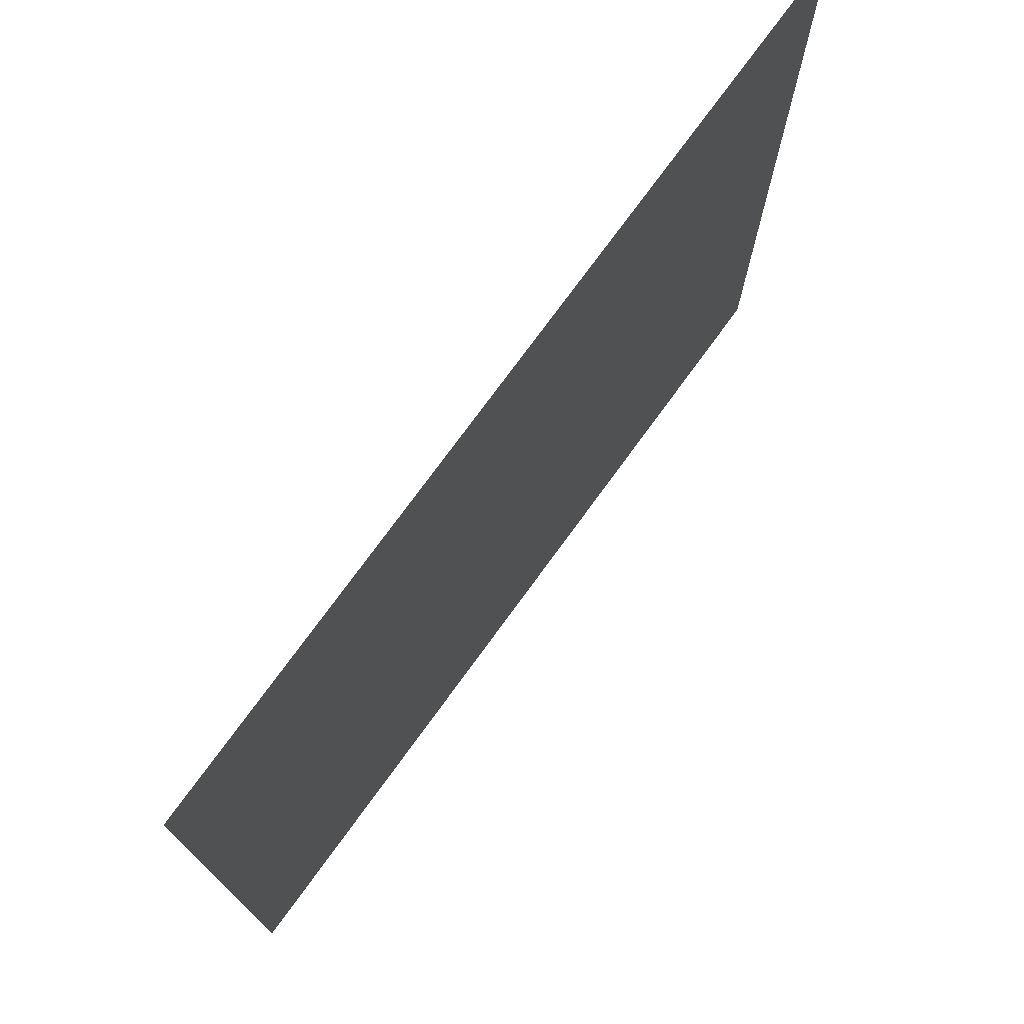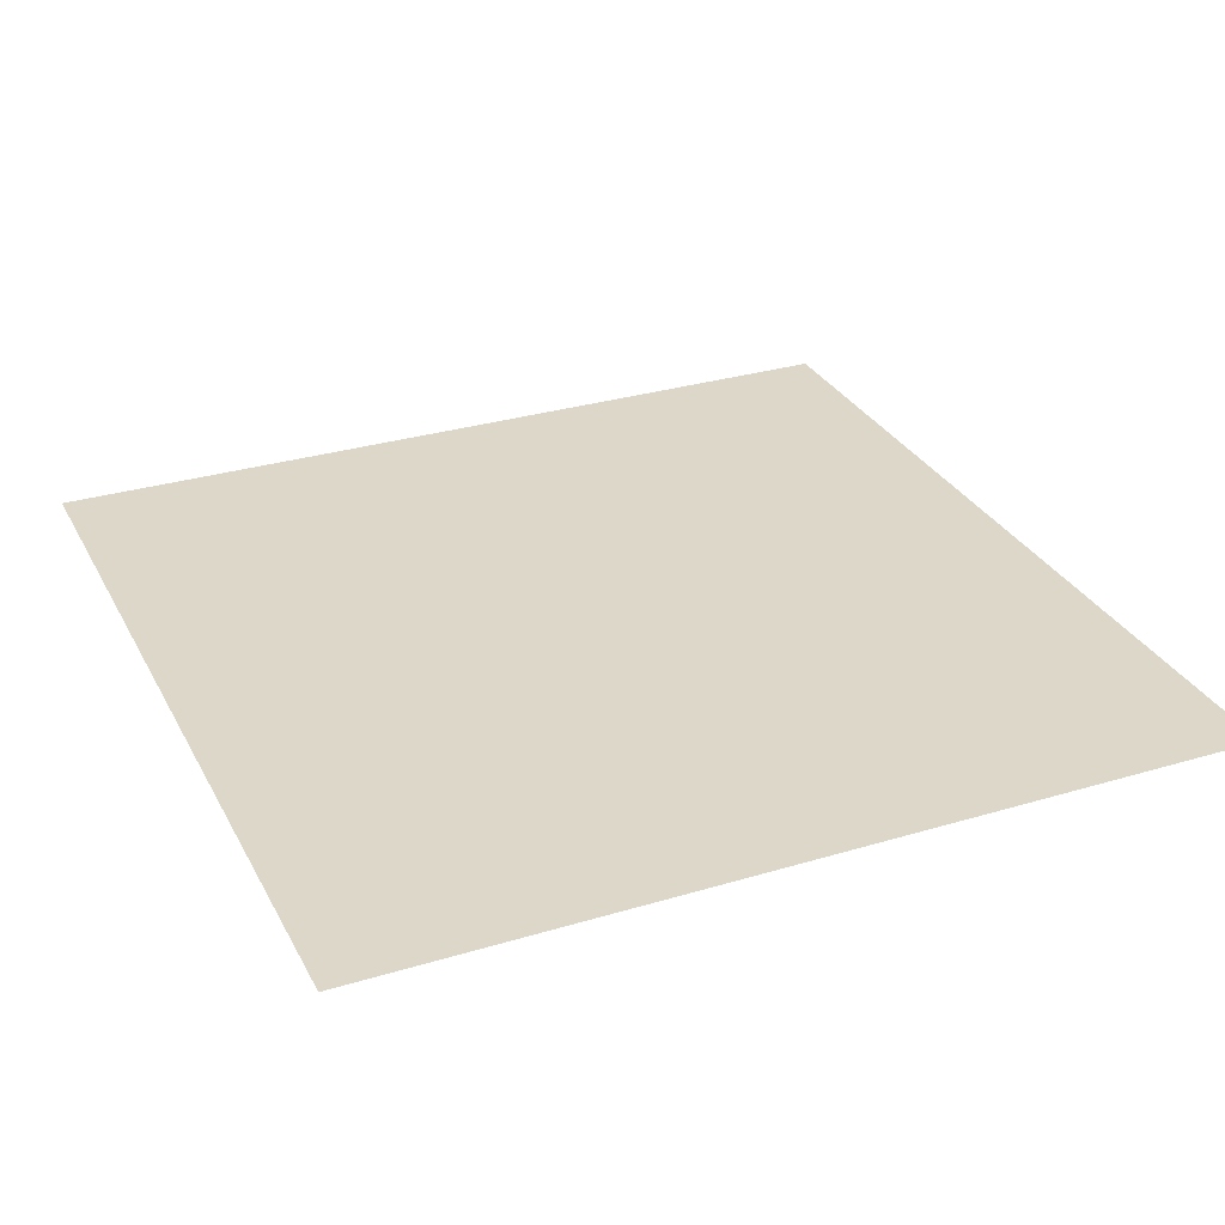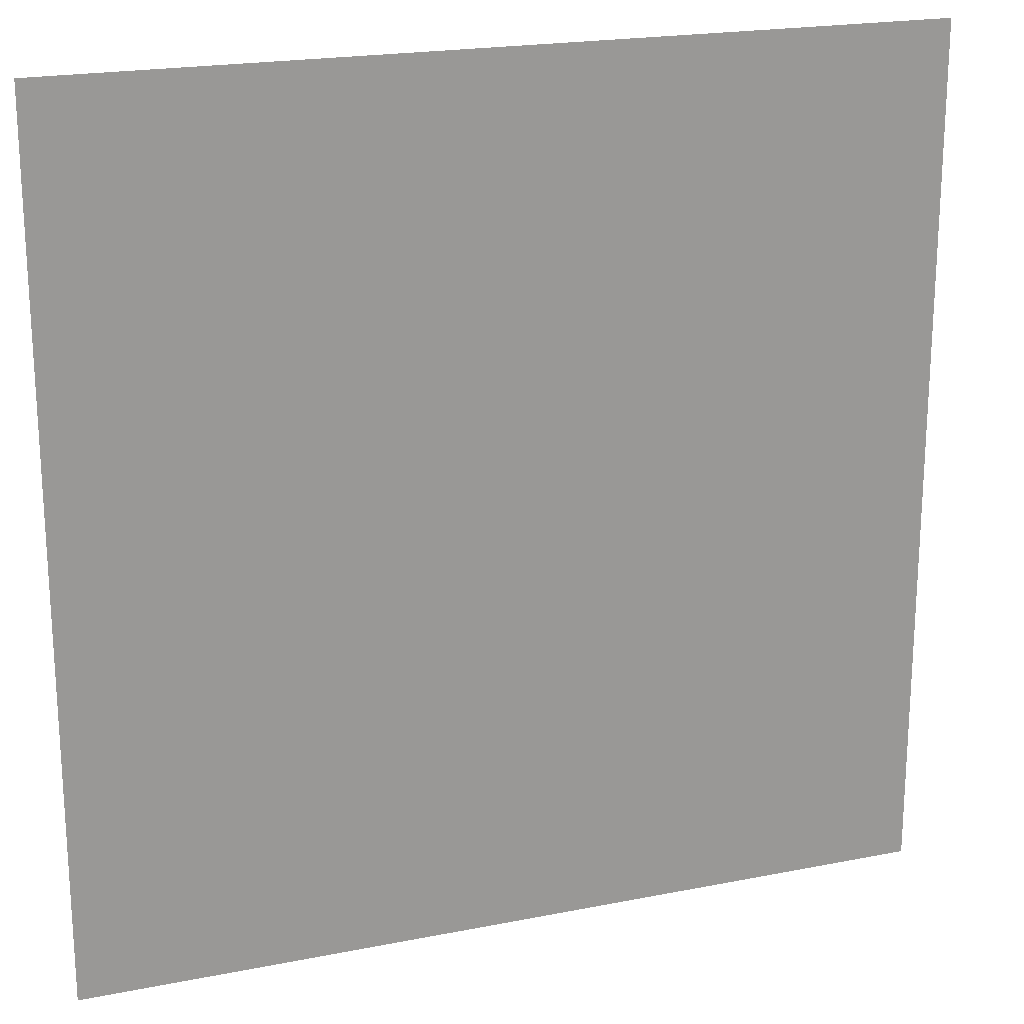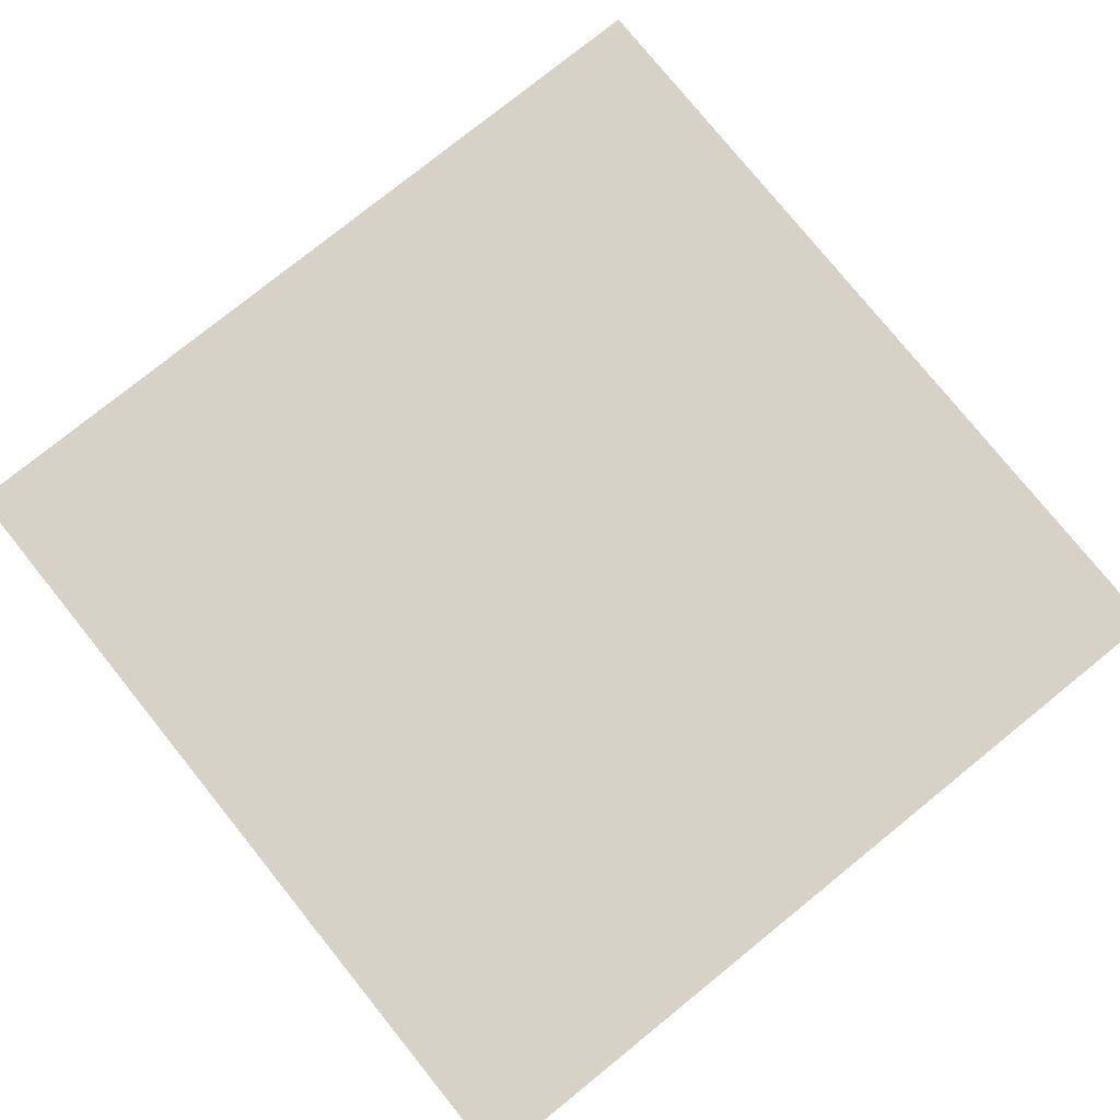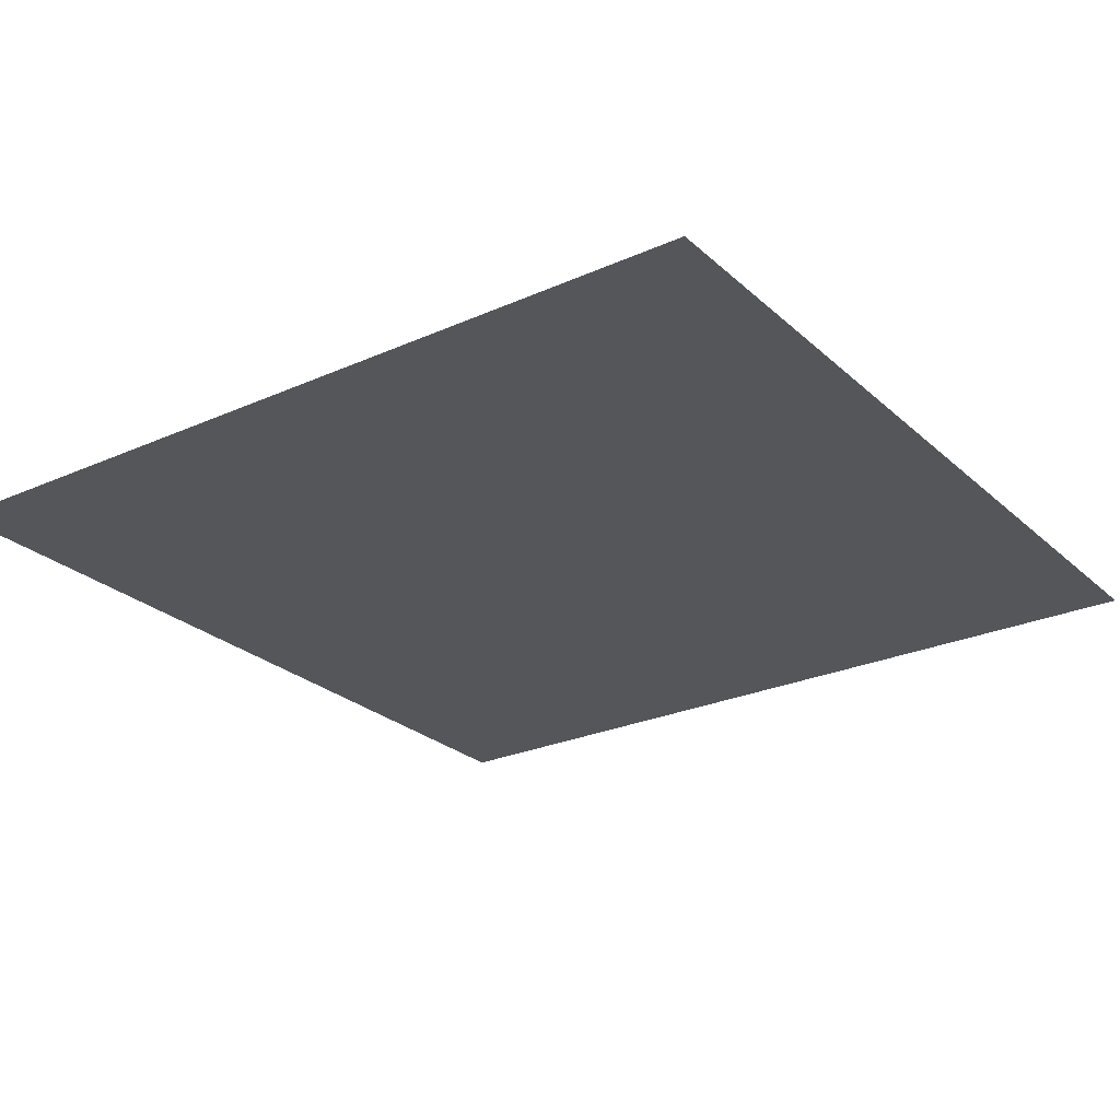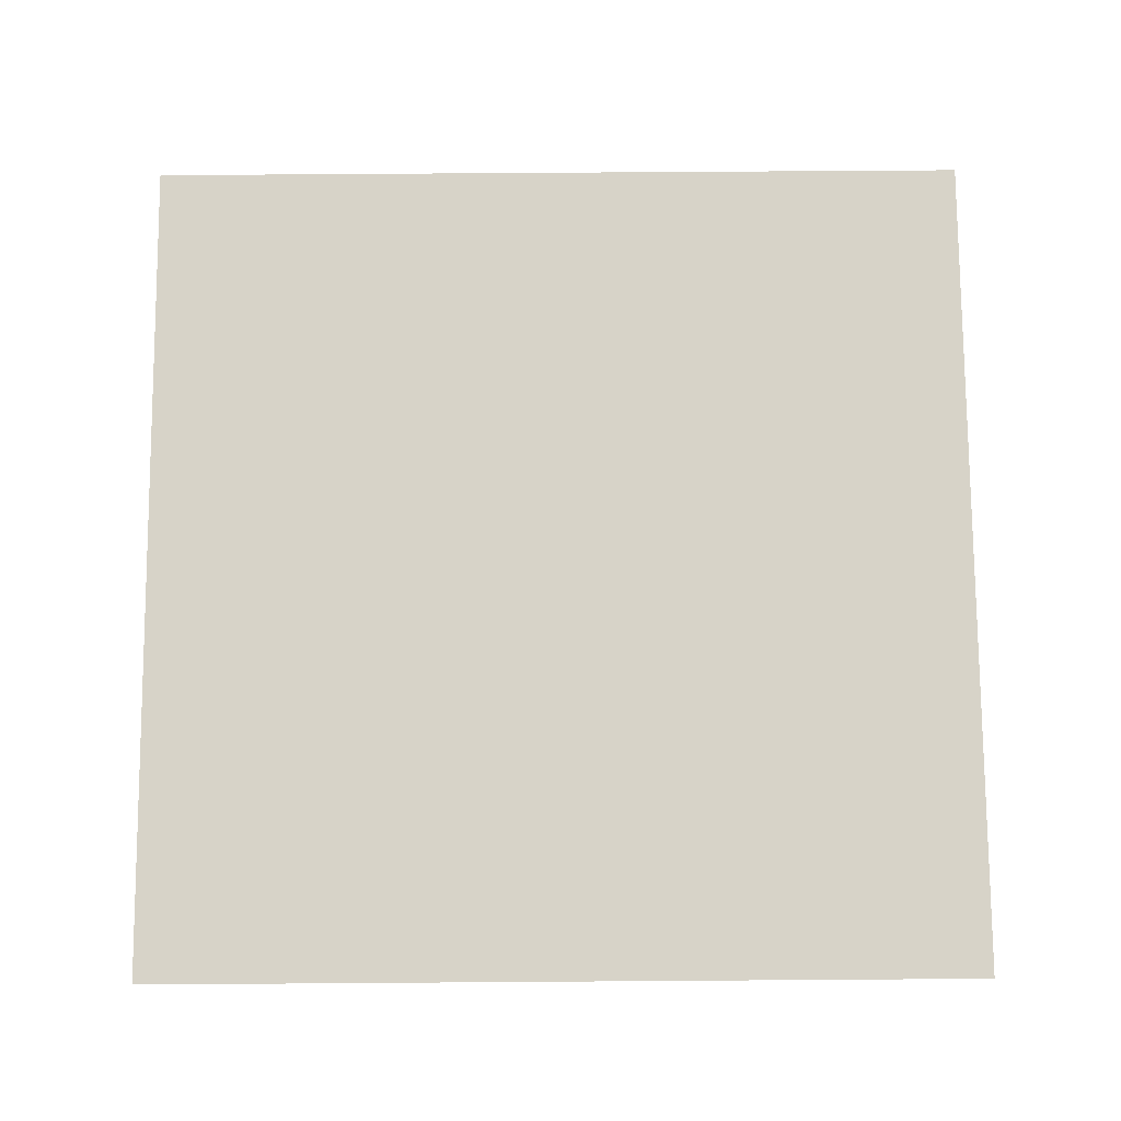
<metadata>
{"format":"obj","ext":"obj","renderer":"f3d","projection":"perspective","resolution":1024,"background":"white","views":[{"elev":75.4,"azim":126.1,"up":"+Y"},{"elev":30.3,"azim":156.4,"up":"+Z"},{"elev":20.5,"azim":160.1,"up":"+Y"},{"elev":78.1,"azim":-38.9,"up":"+Z"},{"elev":-25.6,"azim":35.5,"up":"+Z"},{"elev":77.0,"azim":-0.4,"up":"+Z"}]}
</metadata>
<code>
o AlarmClockButton_13_AlarmClockButton_13_1_GeomSubset_1
v -0.008897 -0.000501 -0.3184
v -0.009897 -0.000501 -0.3184
v -0.008897 0.000501 -0.3184
v -0.009897 0.000501 -0.3184
v -0.008897 -0.000501 -0.3184
v -0.009897 -0.000501 -0.3184
v -0.008897 0.000501 -0.3184
v -0.009897 0.000501 -0.3184
v -0.008897 -0.000501 -0.3184
v -0.009897 -0.000501 -0.3184
v -0.008897 0.000501 -0.3184
v -0.009897 0.000501 -0.3184
v -0.008897 -0.000501 -0.3184
v -0.009897 -0.000501 -0.3184
v -0.008897 0.000501 -0.3184
v -0.009897 0.000501 -0.3184
v -0.008897 -0.000501 -0.3184
v -0.009897 -0.000501 -0.3184
v -0.008897 0.000501 -0.3184
v -0.009897 0.000501 -0.3184
v 0.05905 -0.01858 0.06606
v 0.05755 -0.02164 0.06606
v 0.05755 -0.01858 0.06709
v -0.002912 -0.01858 0.06709
v -0.002912 -0.02164 0.06606
v -0.004413 -0.01858 0.06606
v 0.05905 0.01858 0.06606
v 0.05755 0.01858 0.06709
v 0.05755 0.02164 0.06606
v -0.002912 0.02164 0.06606
v -0.002912 0.01858 0.06709
v -0.004413 0.01858 0.06606
v 0.05755 -0.02164 0.05677
v 0.05905 -0.01858 0.05677
v -0.004413 -0.01858 0.05677
v -0.002912 -0.02164 0.05677
v 0.05905 0.01858 0.05677
v 0.05755 0.02164 0.05677
v -0.002912 0.02164 0.05677
v -0.004413 0.01858 0.05677
f 5 6 8 7

</code>
